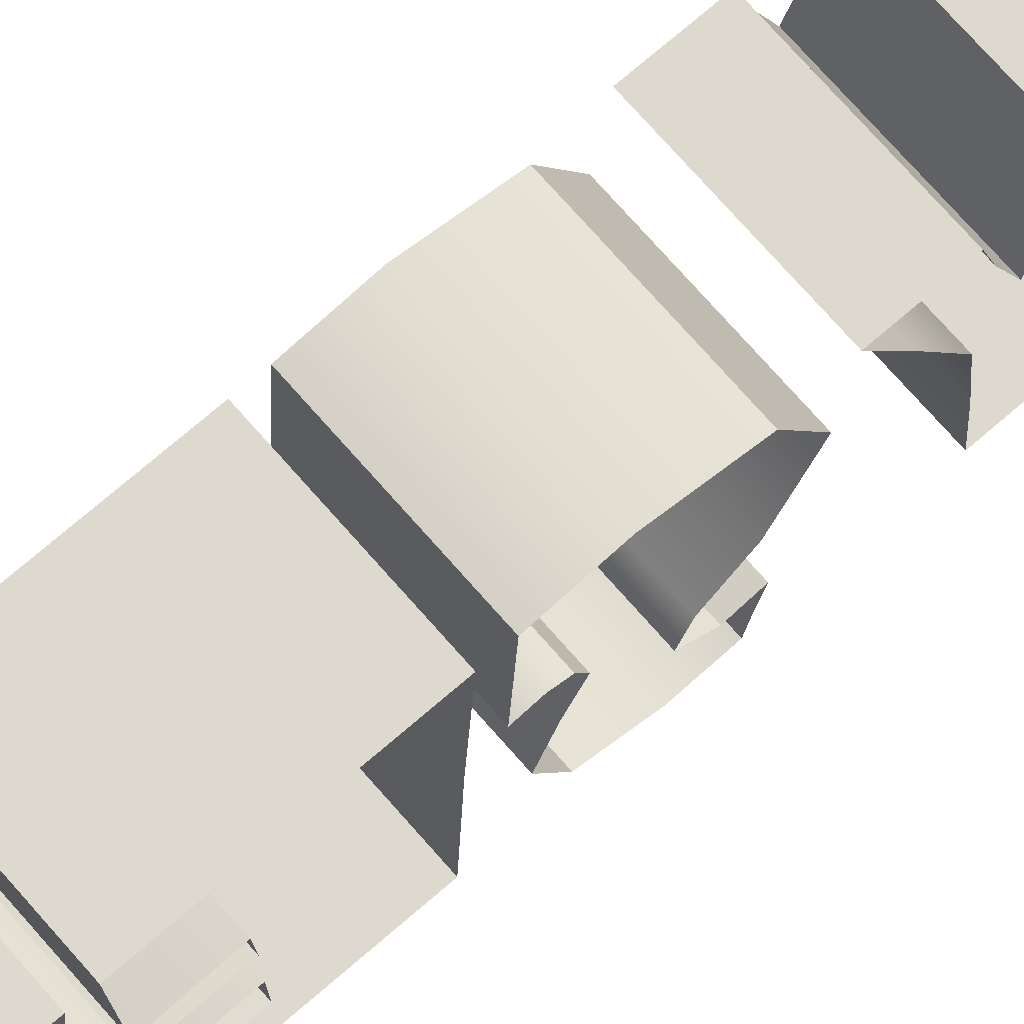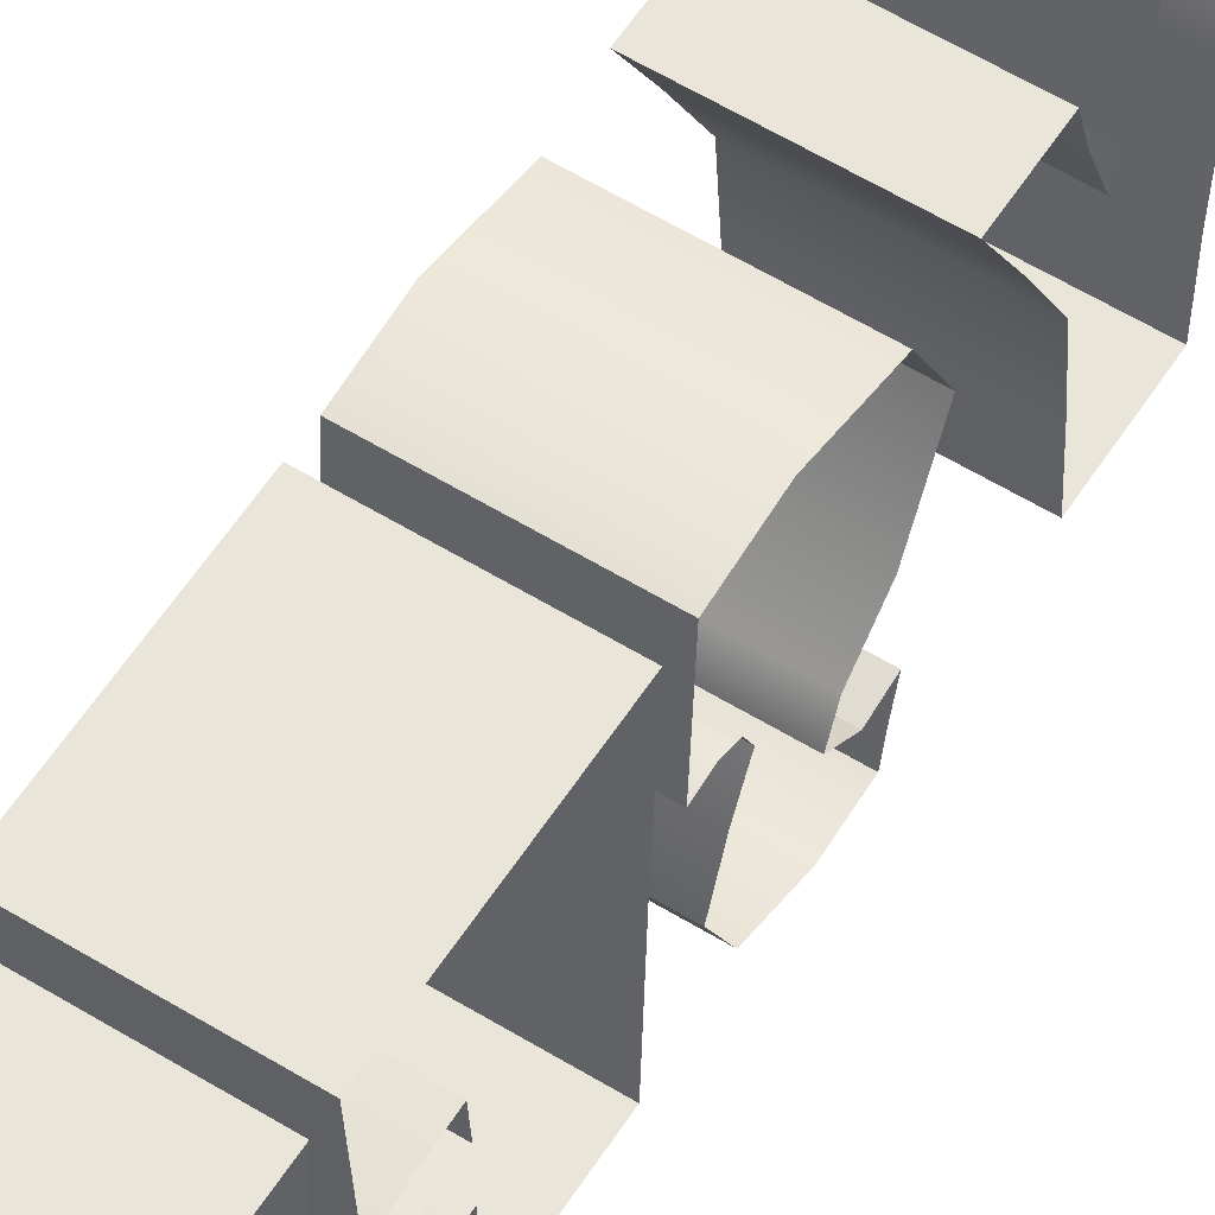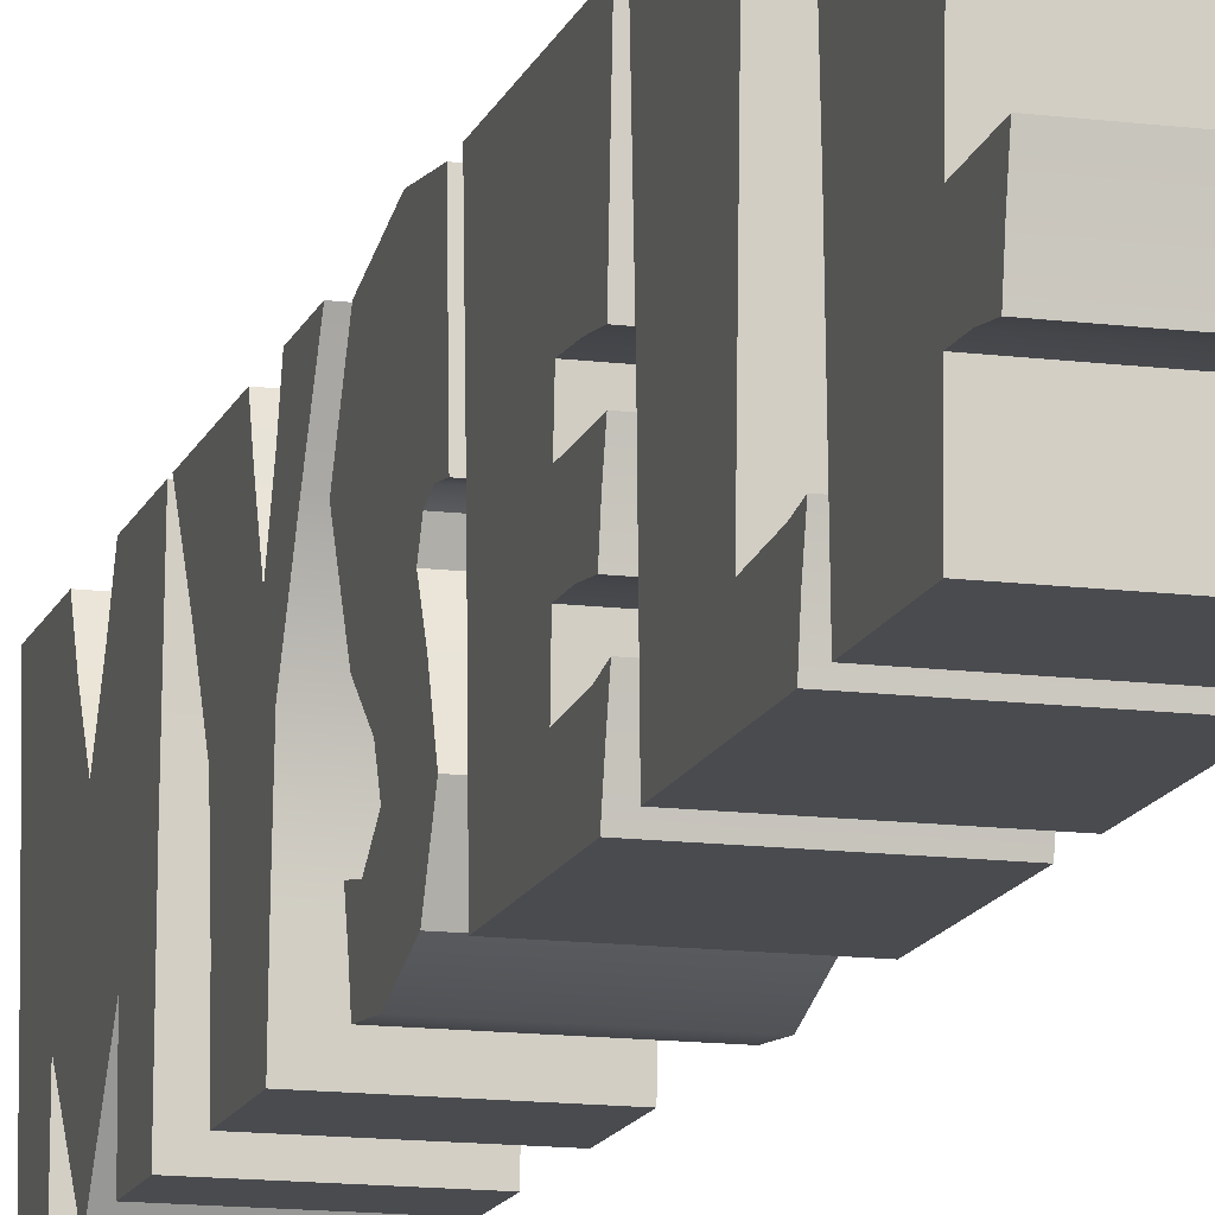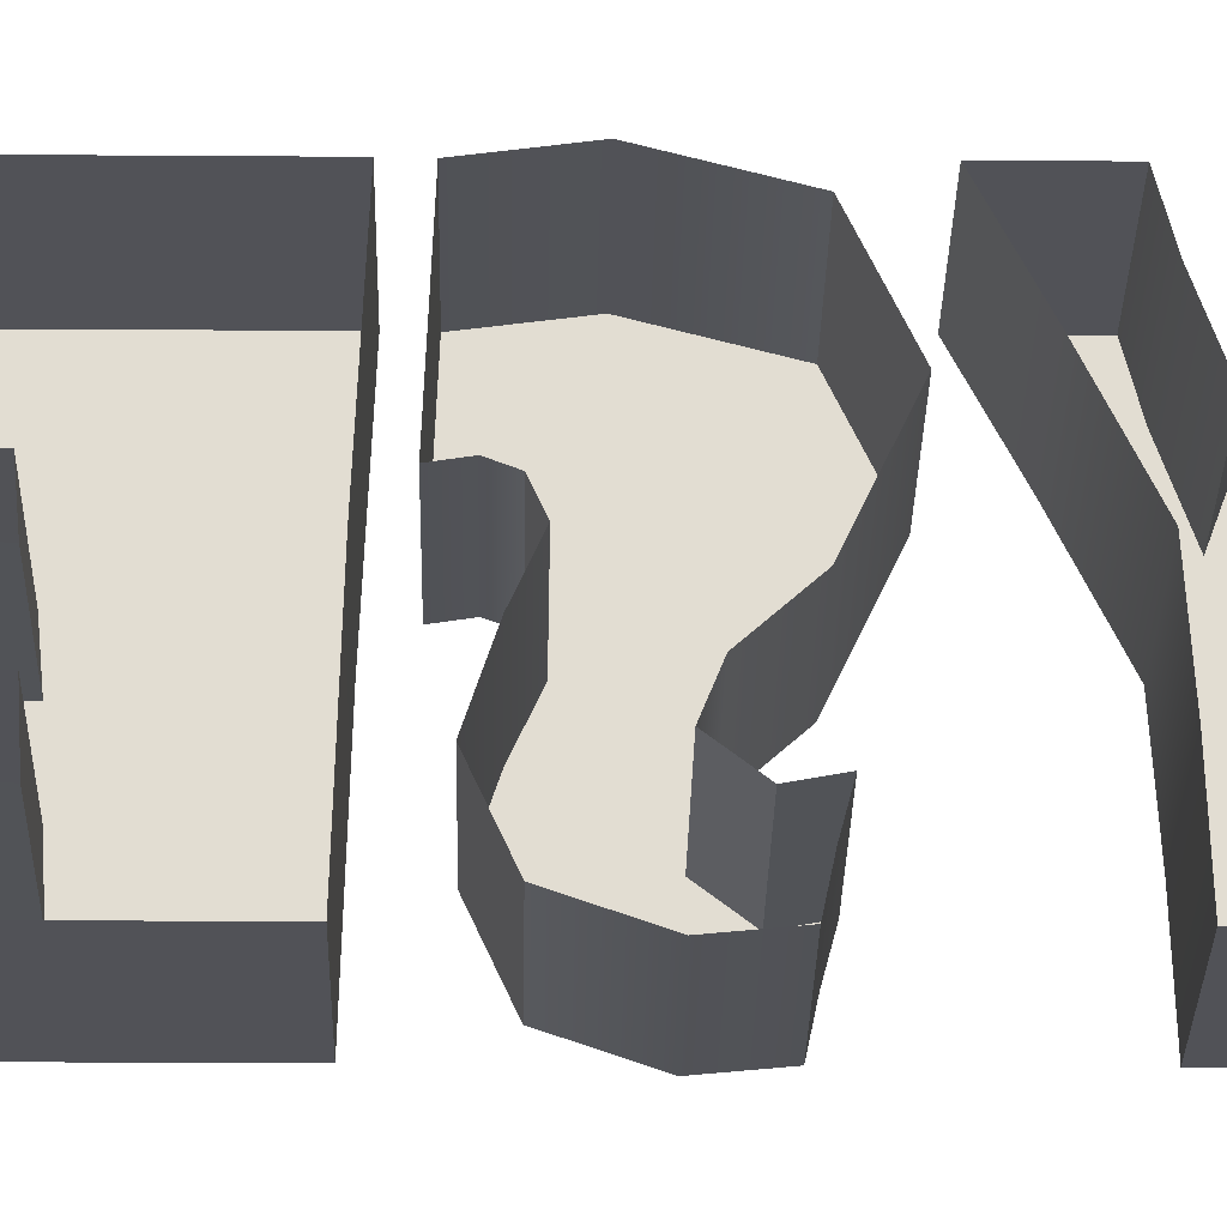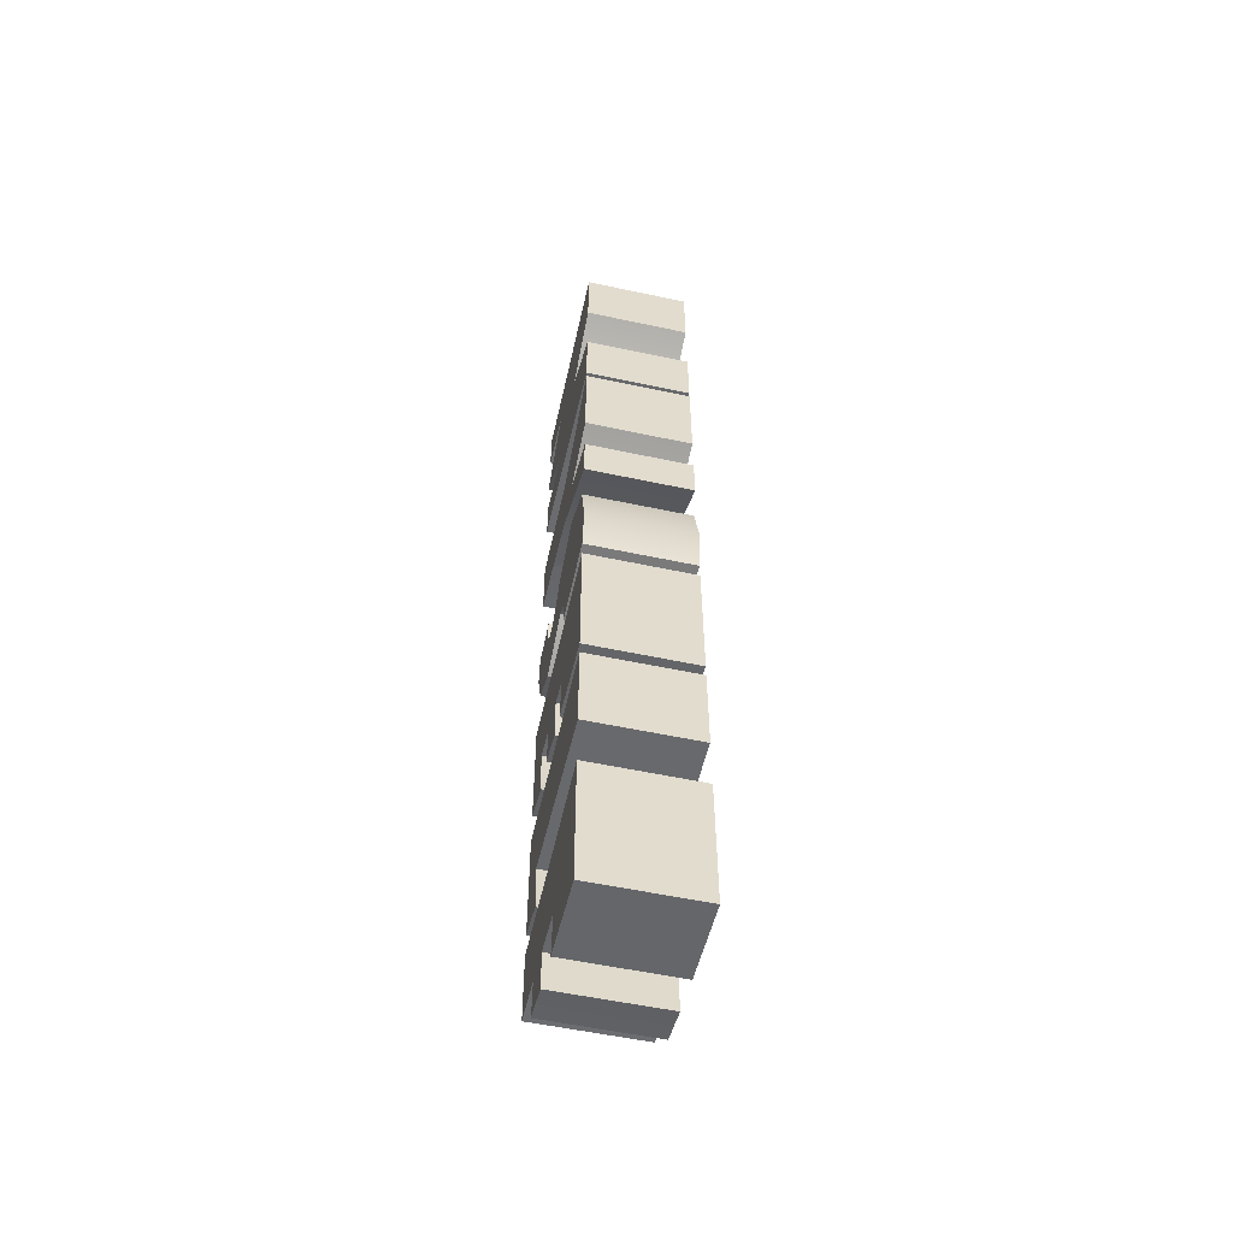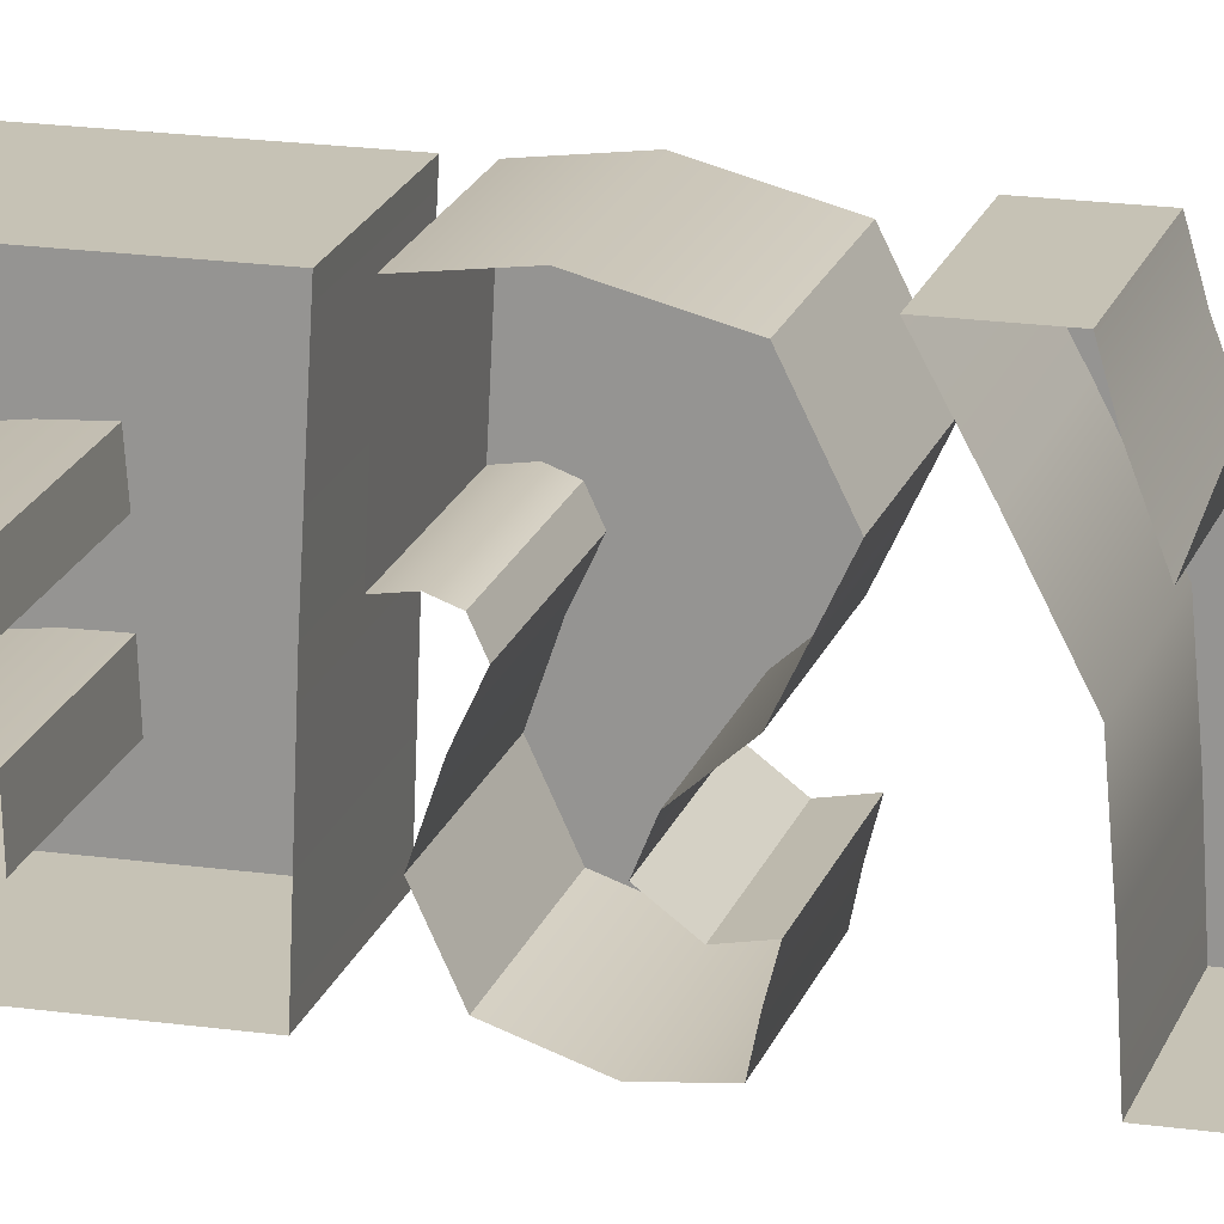
<metadata>
{"format":"obj","ext":"obj","renderer":"f3d","projection":"perspective","resolution":1024,"background":"white","views":[{"elev":71.8,"azim":-131.0,"up":"+Y"},{"elev":57.7,"azim":-147.5,"up":"+Y"},{"elev":-13.8,"azim":164.4,"up":"+Y"},{"elev":-21.6,"azim":-90.8,"up":"+Y"},{"elev":-55.4,"azim":167.3,"up":"+Z"},{"elev":18.9,"azim":-74.7,"up":"+Y"}]}
</metadata>
<code>
g default
v -0.0473 0.1794 0.3641
v -0.0473 0.1794 0.4301
v -0.0473 0.09171 0.4242
v -0.0473 0.002647 0.4211
v -0.0473 0.002647 0.3797
v -0.0473 0.05638 0.3785
v -0.0473 -0.00161 0.3347
v -0.0473 0.05684 0.294
v -0.0473 0.002647 0.2929
v -0.0473 0.002647 0.2512
v -0.0473 0.09125 0.2488
v -0.0473 0.1794 0.2441
v -0.0473 0.1794 0.3044
v -0.0473 0.153 0.3165
v -0.0473 0.1207 0.3347
v -0.0473 0.1522 0.3523
v -0.0473 0.1794 0.1531
v -0.0473 0.1794 0.238
v -0.0473 0.1332 0.2116
v -0.0473 0.09332 0.1915
v -0.0473 0.04833 0.1873
v -0.0473 0.002647 0.1852
v -0.0473 0.002647 0.1263
v -0.0473 0.04764 0.124
v -0.0473 0.09332 0.1204
v -0.0473 0.1393 0.09683
v -0.0473 0.1794 0.0752
v -0.0473 0.1794 0.1164
v -0.0473 0.156 0.123
v -0.0473 0.1247 0.1348
v -0.0473 0.1558 0.1459
v -0.0473 0.1841 -0.000756
v -0.0473 0.1717 0.04734
v -0.0473 0.1297 0.06806
v -0.0473 0.08377 0.04619
v -0.0473 0.06386 0.02364
v -0.0473 0.04695 0.01673
v -0.0473 0.03395 0.03388
v -0.0473 0.03705 0.05091
v -0.0473 0.01991 0.04642
v -0.0473 0.002647 0.04286
v -0.0473 -0 0.01501
v -0.0473 0.01185 -0.0194
v -0.0473 0.04338 -0.03401
v -0.0473 0.07238 -0.02412
v -0.0473 0.09367 -0.01422
v -0.0473 0.1053 -0.01963
v -0.0473 0.109 -0.02952
v -0.0473 0.107 -0.04241
v -0.0473 0.1792 -0.03896
v -0.0473 0.1794 -0.174
v -0.0473 0.1794 -0.05305
v -0.0473 0.09286 -0.05754
v -0.0473 0.002647 -0.06088
v -0.0473 0.002647 -0.1639
v -0.0473 0.02037 -0.1678
v -0.0473 0.03751 -0.172
v -0.0473 0.03475 -0.1577
v -0.0473 0.03325 -0.1259
v -0.0473 0.05891 -0.127
v -0.0473 0.05869 -0.1455
v -0.0473 0.05661 -0.1621
v -0.0473 0.07284 -0.165
v -0.0473 0.08872 -0.169
v -0.0473 0.08814 -0.1277
v -0.0473 0.1101 -0.1295
v -0.0473 0.109 -0.1506
v -0.0473 0.1066 -0.169
v -0.0473 0.1794 -0.2649
v -0.0473 0.1794 -0.185
v -0.0473 0.09171 -0.1904
v -0.0473 0.002647 -0.1933
v -0.0473 0.002647 -0.2974
v -0.0473 0.02014 -0.3002
v -0.0473 0.03751 -0.3045
v -0.0473 0.03521 -0.2918
v -0.0473 0.03279 -0.2583
v -0.0473 0.1794 -0.4301
v -0.0473 0.1794 -0.3099
v -0.0473 0.09286 -0.3151
v -0.0473 0.002647 -0.3187
v -0.0473 0.002647 -0.3832
v -0.0473 0.04269 -0.3841
v -0.0473 0.04223 -0.4012
v -0.0473 0.04016 -0.416
v -0.0473 0.05707 -0.4188
v -0.0473 0.0741 -0.4224
v -0.0473 0.07238 -0.3858
v -0.0473 0.1094 -0.3877
v -0.0473 0.109 -0.4073
v -0.0473 0.107 -0.4253
v 0.0473 0.1794 0.3641
v 0.0473 0.1794 0.4301
v 0.0473 0.09171 0.4242
v 0.0473 0.002647 0.4211
v 0.0473 0.002647 0.3797
v 0.0473 0.05638 0.3785
v 0.0473 -0.00161 0.3347
v 0.0473 0.05684 0.294
v 0.0473 0.002647 0.2929
v 0.0473 0.002647 0.2512
v 0.0473 0.09125 0.2488
v 0.0473 0.1794 0.2441
v 0.0473 0.1794 0.3044
v 0.0473 0.153 0.3165
v 0.0473 0.1207 0.3347
v 0.0473 0.1522 0.3523
v 0.0473 0.1794 0.1531
v 0.0473 0.1794 0.238
v 0.0473 0.1332 0.2116
v 0.0473 0.09332 0.1915
v 0.0473 0.04833 0.1873
v 0.0473 0.002647 0.1852
v 0.0473 0.002647 0.1263
v 0.0473 0.04764 0.124
v 0.0473 0.09332 0.1204
v 0.0473 0.1393 0.09683
v 0.0473 0.1794 0.0752
v 0.0473 0.1794 0.1164
v 0.0473 0.156 0.123
v 0.0473 0.1247 0.1348
v 0.0473 0.1558 0.1459
v 0.0473 0.1841 -0.000756
v 0.0473 0.1717 0.04734
v 0.0473 0.1297 0.06806
v 0.0473 0.08377 0.04619
v 0.0473 0.06386 0.02364
v 0.0473 0.04695 0.01673
v 0.0473 0.03395 0.03388
v 0.0473 0.03705 0.05091
v 0.0473 0.01991 0.04642
v 0.0473 0.002647 0.04286
v 0.0473 -0 0.01501
v 0.0473 0.01185 -0.0194
v 0.0473 0.04338 -0.03401
v 0.0473 0.07238 -0.02412
v 0.0473 0.09367 -0.01422
v 0.0473 0.1053 -0.01963
v 0.0473 0.109 -0.02952
v 0.0473 0.107 -0.04241
v 0.0473 0.1792 -0.03896
v 0.0473 0.1794 -0.174
v 0.0473 0.1794 -0.05305
v 0.0473 0.09286 -0.05754
v 0.0473 0.002647 -0.06088
v 0.0473 0.002647 -0.1639
v 0.0473 0.02037 -0.1678
v 0.0473 0.03751 -0.172
v 0.0473 0.03475 -0.1577
v 0.0473 0.03325 -0.1259
v 0.0473 0.05891 -0.127
v 0.0473 0.05869 -0.1455
v 0.0473 0.05661 -0.1621
v 0.0473 0.07284 -0.165
v 0.0473 0.08872 -0.169
v 0.0473 0.08814 -0.1277
v 0.0473 0.1101 -0.1295
v 0.0473 0.109 -0.1506
v 0.0473 0.1066 -0.169
v 0.0473 0.1794 -0.2649
v 0.0473 0.1794 -0.185
v 0.0473 0.09171 -0.1904
v 0.0473 0.002647 -0.1933
v 0.0473 0.002647 -0.2974
v 0.0473 0.02014 -0.3002
v 0.0473 0.03751 -0.3045
v 0.0473 0.03521 -0.2918
v 0.0473 0.03279 -0.2583
v 0.0473 0.1794 -0.4301
v 0.0473 0.1794 -0.3099
v 0.0473 0.09286 -0.3151
v 0.0473 0.002647 -0.3187
v 0.0473 0.002647 -0.3832
v 0.0473 0.04269 -0.3841
v 0.0473 0.04223 -0.4012
v 0.0473 0.04016 -0.416
v 0.0473 0.05707 -0.4188
v 0.0473 0.0741 -0.4224
v 0.0473 0.07238 -0.3858
v 0.0473 0.1094 -0.3877
v 0.0473 0.109 -0.4073
v 0.0473 0.107 -0.4253
g typeMesh_myself group2
f 1 2 92
f 92 2 93
f 2 3 93
f 93 3 94
f 3 4 94
f 94 4 95
f 4 5 95
f 95 5 96
f 5 6 96
f 96 6 97
f 6 7 97
f 97 7 98
f 7 8 98
f 98 8 99
f 8 9 99
f 99 9 100
f 9 10 100
f 100 10 101
f 10 11 101
f 101 11 102
f 11 12 102
f 102 12 103
f 12 13 103
f 103 13 104
f 13 14 104
f 104 14 105
f 14 15 105
f 105 15 106
f 15 16 106
f 106 16 107
f 16 1 107
f 107 1 92
f 98 99 97
f 93 94 92
f 92 94 107
f 107 94 106
f 103 104 102
f 104 105 102
f 105 106 102
f 96 97 95
f 95 97 94
f 94 97 106
f 97 99 106
f 106 99 102
f 102 99 101
f 99 100 101
f 17 18 108
f 108 18 109
f 18 19 109
f 109 19 110
f 19 20 110
f 110 20 111
f 20 21 111
f 111 21 112
f 21 22 112
f 112 22 113
f 22 23 113
f 113 23 114
f 23 24 114
f 114 24 115
f 24 25 115
f 115 25 116
f 25 26 116
f 116 26 117
f 26 27 117
f 117 27 118
f 27 28 118
f 118 28 119
f 28 29 119
f 119 29 120
f 29 30 120
f 120 30 121
f 30 31 121
f 121 31 122
f 31 17 122
f 122 17 108
f 109 110 108
f 118 119 117
f 119 120 117
f 108 110 122
f 120 121 117
f 117 121 116
f 110 111 122
f 122 111 121
f 121 111 116
f 111 112 116
f 116 112 115
f 112 113 115
f 113 114 115
f 32 33 123
f 123 33 124
f 33 34 124
f 124 34 125
f 34 35 125
f 125 35 126
f 35 36 126
f 126 36 127
f 36 37 127
f 127 37 128
f 37 38 128
f 128 38 129
f 38 39 129
f 129 39 130
f 39 40 130
f 130 40 131
f 40 41 131
f 131 41 132
f 41 42 132
f 132 42 133
f 42 43 133
f 133 43 134
f 43 44 134
f 134 44 135
f 44 45 135
f 135 45 136
f 45 46 136
f 136 46 137
f 46 47 137
f 137 47 138
f 47 48 138
f 138 48 139
f 48 49 139
f 139 49 140
f 49 50 140
f 140 50 141
f 50 32 141
f 141 32 123
f 130 131 129
f 140 141 139
f 141 123 139
f 139 123 138
f 123 124 138
f 124 125 138
f 125 126 138
f 138 126 137
f 126 127 137
f 137 127 136
f 127 128 136
f 136 128 135
f 135 128 134
f 134 128 133
f 128 129 133
f 129 131 133
f 131 132 133
f 51 52 142
f 142 52 143
f 52 53 143
f 143 53 144
f 53 54 144
f 144 54 145
f 54 55 145
f 145 55 146
f 55 56 146
f 146 56 147
f 56 57 147
f 147 57 148
f 57 58 148
f 148 58 149
f 58 59 149
f 149 59 150
f 59 60 150
f 150 60 151
f 60 61 151
f 151 61 152
f 61 62 152
f 152 62 153
f 62 63 153
f 153 63 154
f 63 64 154
f 154 64 155
f 64 65 155
f 155 65 156
f 65 66 156
f 156 66 157
f 66 67 157
f 157 67 158
f 67 68 158
f 158 68 159
f 68 51 159
f 159 51 142
f 148 149 147
f 155 156 154
f 142 143 159
f 159 143 158
f 158 143 157
f 143 144 157
f 157 144 156
f 144 145 156
f 153 154 152
f 154 156 152
f 152 156 151
f 156 145 151
f 151 145 150
f 145 146 150
f 146 147 150
f 147 149 150
f 69 70 160
f 160 70 161
f 70 71 161
f 161 71 162
f 71 72 162
f 162 72 163
f 72 73 163
f 163 73 164
f 73 74 164
f 164 74 165
f 74 75 165
f 165 75 166
f 75 76 166
f 166 76 167
f 76 77 167
f 167 77 168
f 77 69 168
f 168 69 160
f 166 167 165
f 160 161 168
f 161 162 168
f 162 163 168
f 163 164 168
f 164 165 168
f 165 167 168
f 78 79 169
f 169 79 170
f 79 80 170
f 170 80 171
f 80 81 171
f 171 81 172
f 81 82 172
f 172 82 173
f 82 83 173
f 173 83 174
f 83 84 174
f 174 84 175
f 84 85 175
f 175 85 176
f 85 86 176
f 176 86 177
f 86 87 177
f 177 87 178
f 87 88 178
f 178 88 179
f 88 89 179
f 179 89 180
f 89 90 180
f 180 90 181
f 90 91 181
f 181 91 182
f 91 78 182
f 182 78 169
f 178 179 177
f 169 170 182
f 182 170 181
f 181 170 180
f 170 171 180
f 180 171 179
f 171 172 179
f 173 174 172
f 172 174 179
f 179 174 177
f 174 175 177
f 175 176 177

</code>
